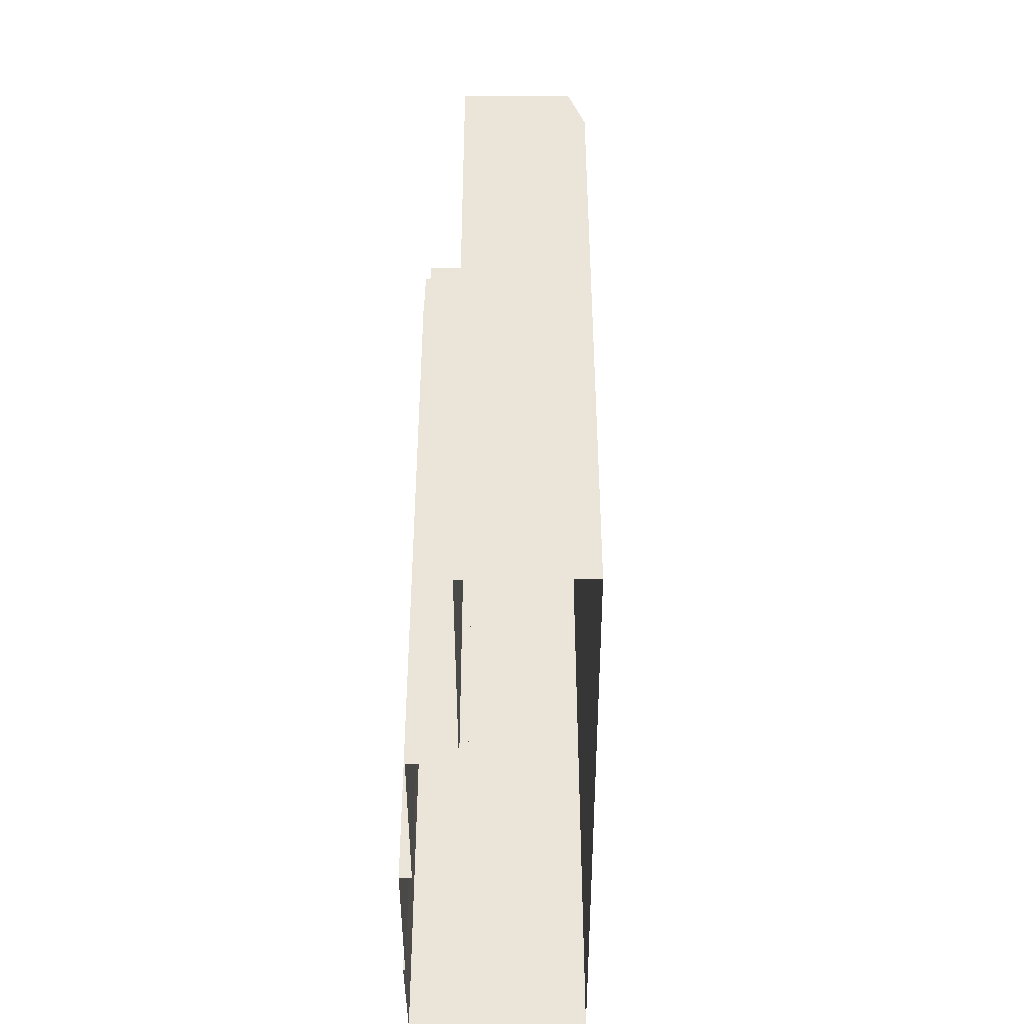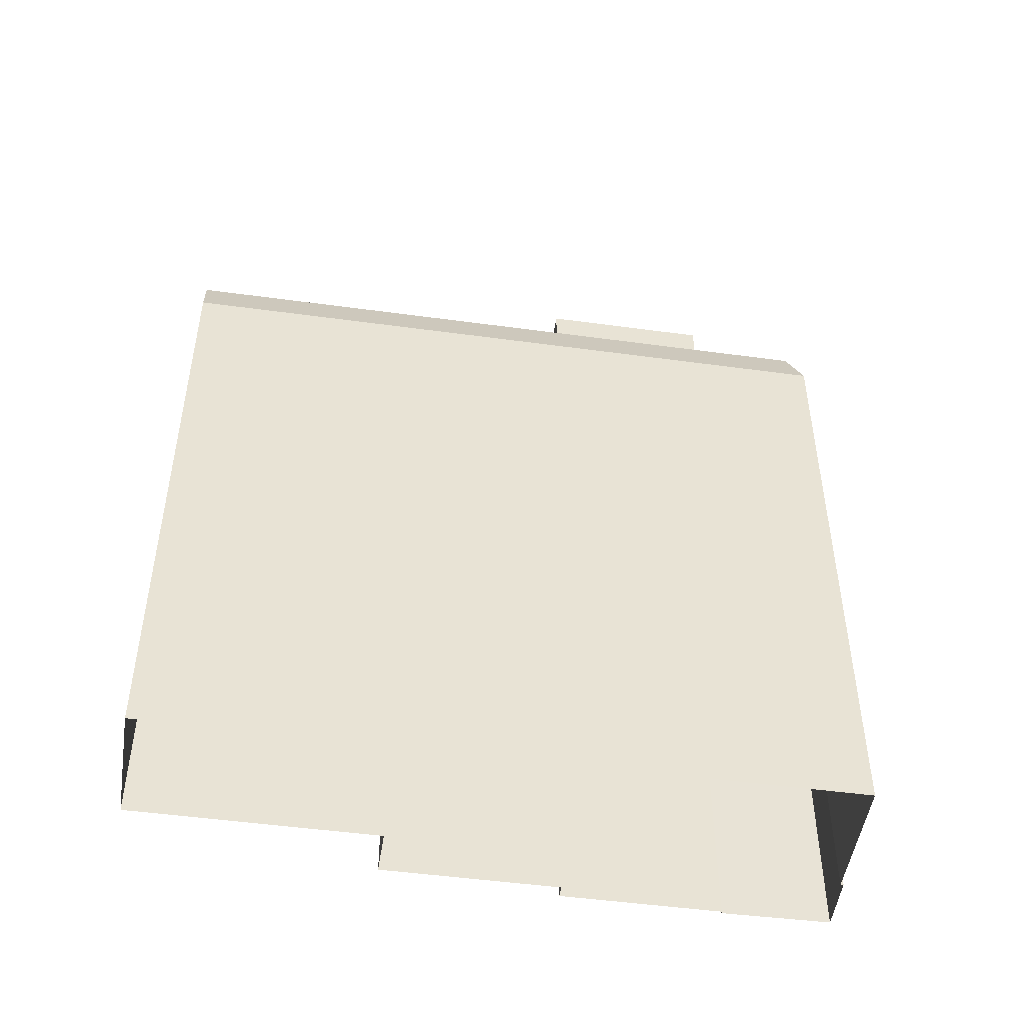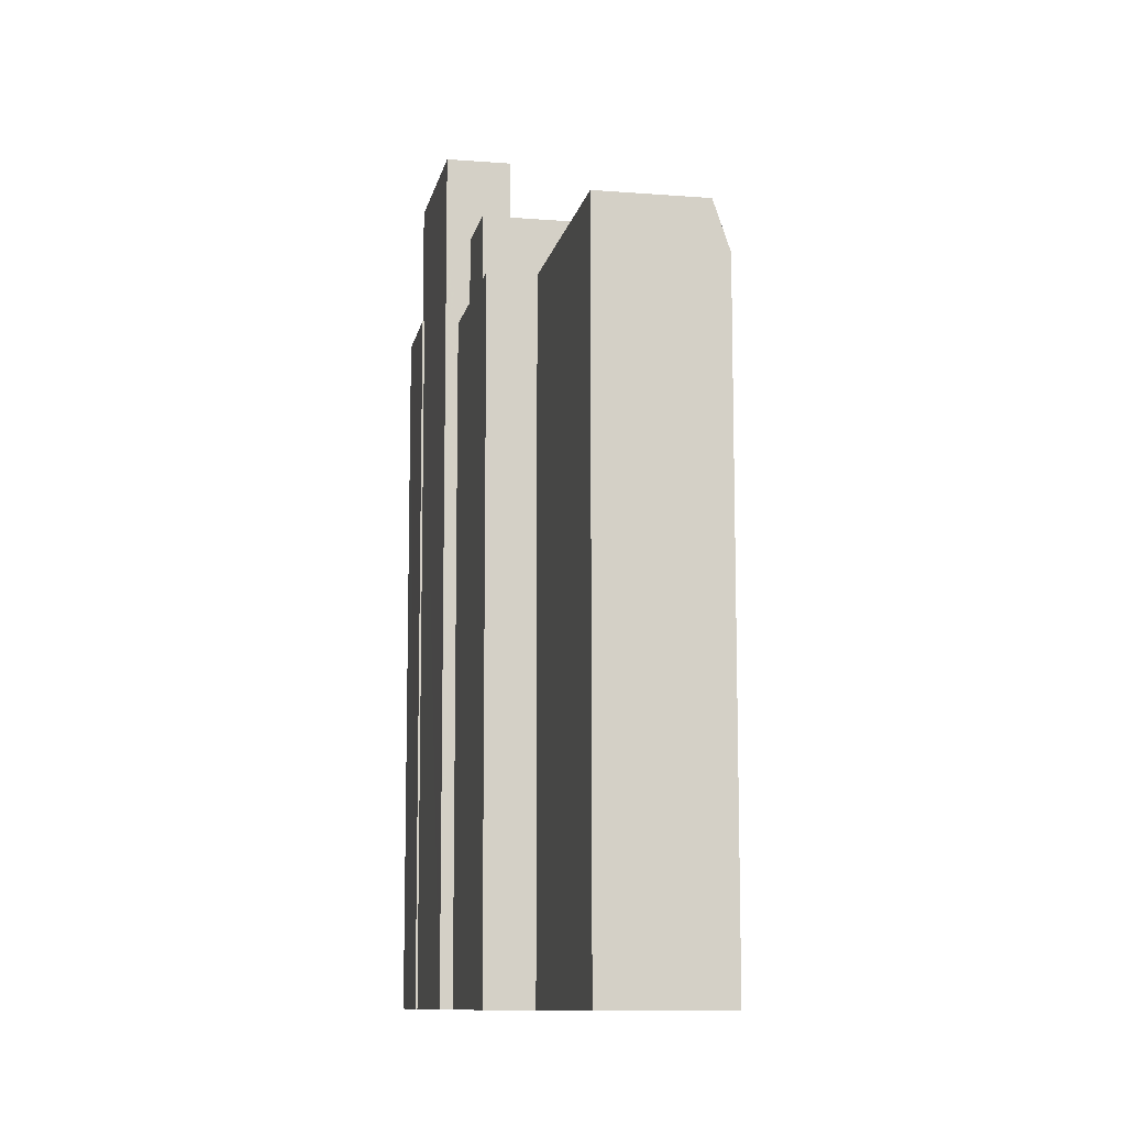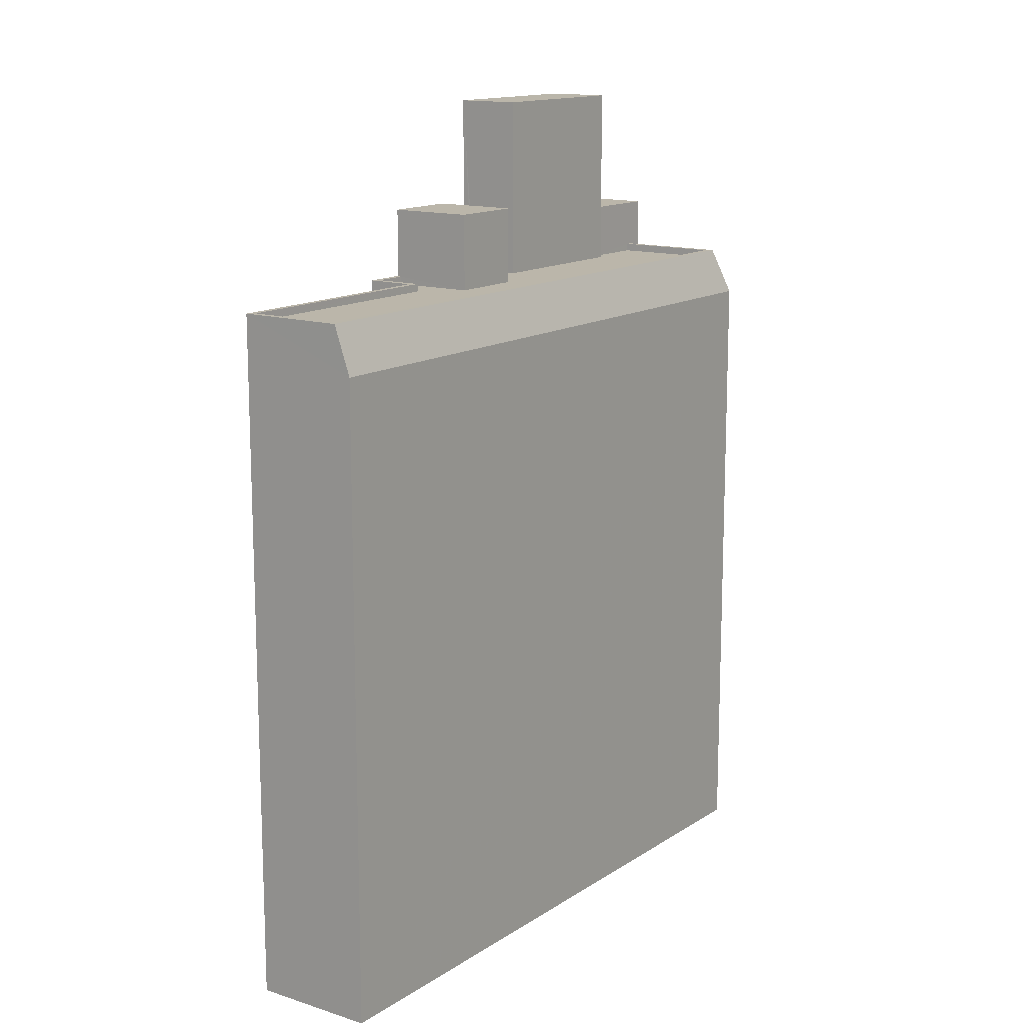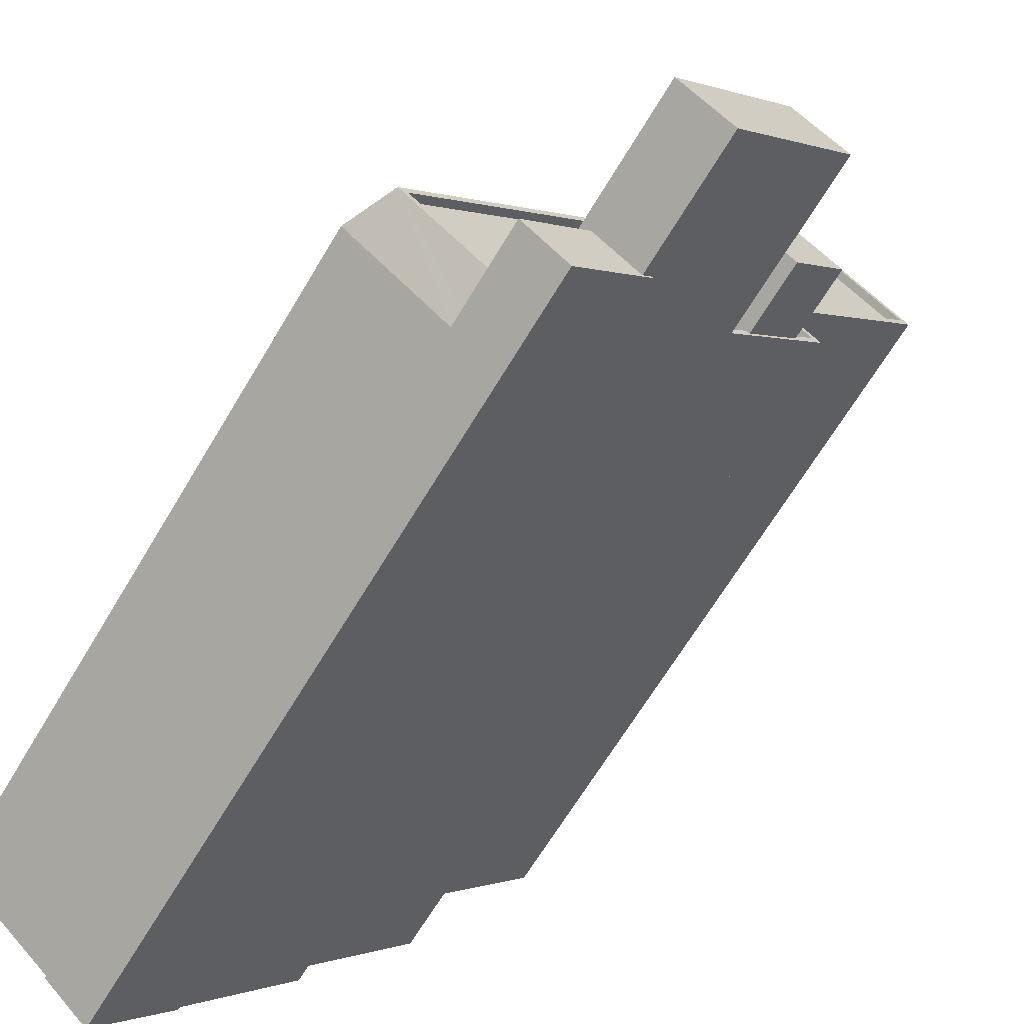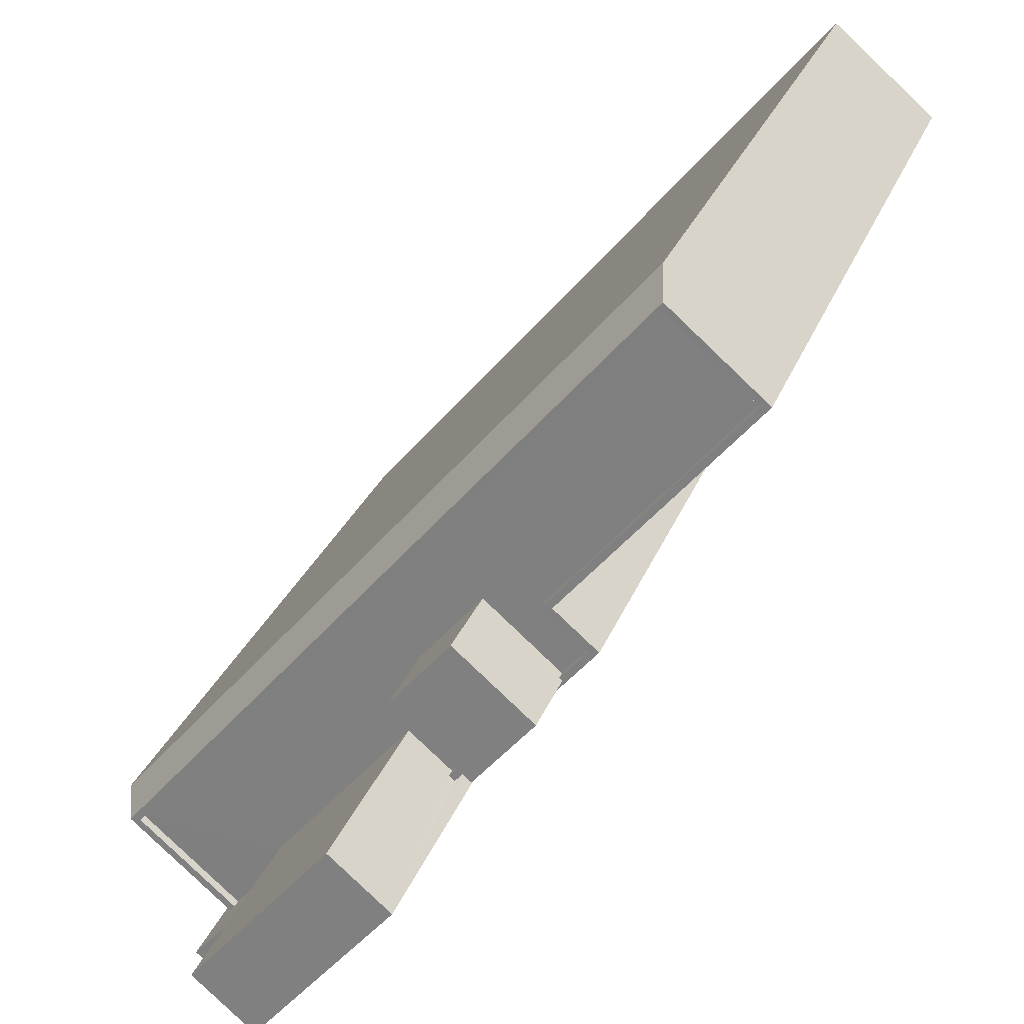
<metadata>
{"format":"obj","ext":"obj","renderer":"f3d","projection":"perspective","resolution":1024,"background":"white","views":[{"elev":-44.5,"azim":139.4,"up":"+Z"},{"elev":-49.3,"azim":-139.4,"up":"+Z"},{"elev":-10.5,"azim":128.0,"up":"+Z"},{"elev":13.9,"azim":174.7,"up":"+Z"},{"elev":-66.1,"azim":-30.8,"up":"+Y"},{"elev":26.1,"azim":17.2,"up":"+Y"}]}
</metadata>
<code>
v -6333 -3.648e+04 4.101
v -6330 -3.648e+04 4.1
v -6335 -3.649e+04 4.099
v -6347 -3.65e+04 4.099
v -6334 -3.649e+04 4.098
v -6338 -3.65e+04 4.098
v -6343 -3.65e+04 4.097
v -6344 -3.65e+04 4.098
v -6344 -3.65e+04 4.098
v -6341 -3.65e+04 4.097
v -6337 -3.65e+04 4.098
v -6341 -3.65e+04 4.097
v -6344 -3.65e+04 24.94
v -6347 -3.65e+04 26.5
v -6347 -3.65e+04 24.95
v -6344 -3.65e+04 25.38
v -6344 -3.65e+04 26.49
v -6332 -3.648e+04 26.5
v -6333 -3.648e+04 24.95
v -6337 -3.65e+04 32.2
v -6339 -3.649e+04 32.21
v -6343 -3.65e+04 32.2
v -6341 -3.65e+04 32.2
v -6342 -3.65e+04 28.06
v -6344 -3.65e+04 28.06
v -6341 -3.65e+04 28.06
v -6341 -3.65e+04 28.06
v -6341 -3.65e+04 28.06
v -6343 -3.65e+04 28.06
v -6336 -3.649e+04 26.24
v -6339 -3.649e+04 26.25
v -6338 -3.65e+04 26.24
v -6343 -3.65e+04 26.24
v -6344 -3.65e+04 26.24
v -6342 -3.65e+04 26.24
v -6346 -3.65e+04 26.25
v -6332 -3.648e+04 26.25
v -6338 -3.649e+04 26.25
v -6334 -3.649e+04 26.25
v -6335 -3.649e+04 26.25
v -6335 -3.649e+04 26.25
v -6330 -3.648e+04 26.25
v -6337 -3.649e+04 26.25
v -6338 -3.65e+04 26.49
v -6334 -3.649e+04 26.5
v -6336 -3.649e+04 26.49
v -6346 -3.65e+04 26.5
v -6344 -3.65e+04 26.49
v -6338 -3.65e+04 26.49
v -6332 -3.648e+04 26.5
v -6334 -3.649e+04 26.5
v -6335 -3.649e+04 26.5
v -6330 -3.648e+04 26.5
v -6330 -3.648e+04 26.5
v -6336 -3.649e+04 26.49
v -6335 -3.649e+04 26.5
v -6335 -3.649e+04 26.5
v -6335 -3.649e+04 26.5
v -6335 -3.649e+04 28.77
v -6338 -3.649e+04 28.77
v -6336 -3.649e+04 28.76
v -6337 -3.649e+04 28.77
v -6330 -3.648e+04 24.95
v -6335 -3.649e+04 24.95
v -6334 -3.649e+04 24.95
v -6338 -3.65e+04 24.94
v -6338 -3.65e+04 25.59
f 1 2 3
f 4 1 3
f 3 5 6
f 7 8 9
f 9 4 10
f 10 6 11
f 7 10 12
f 4 3 6
f 7 9 10
f 10 4 6
f 13 14 15
f 13 16 14
f 16 17 14
f 15 18 19
f 14 18 15
f 20 21 22
f 23 20 22
f 24 25 26
f 27 26 28
f 28 26 29
f 26 25 29
f 30 31 32
f 33 34 35
f 33 36 34
f 37 36 38
f 39 40 41
f 36 33 31
f 42 37 40
f 40 43 41
f 38 31 30
f 37 38 43
f 36 31 38
f 37 43 40
f 44 45 46
f 47 17 48
f 14 17 47
f 44 46 49
f 14 50 18
f 51 45 52
f 52 53 54
f 50 53 18
f 49 46 55
f 47 50 14
f 52 54 56
f 50 54 53
f 57 51 58
f 51 52 56
f 45 57 46
f 45 51 57
f 59 60 61
f 59 62 60
f 15 1 4
f 15 19 1
f 63 2 1
f 19 63 1
f 64 3 2
f 63 64 2
f 3 65 5
f 3 64 65
f 66 5 65
f 66 6 5
f 13 15 4
f 9 13 4
f 19 53 63
f 18 53 19
f 53 52 63
f 63 52 64
f 64 52 45
f 65 64 45
f 66 65 67
f 67 65 45
f 44 67 45
f 11 6 66
f 11 66 20
f 20 49 21
f 49 31 21
f 66 67 20
f 49 32 31
f 67 44 20
f 20 44 49
f 23 27 20
f 20 27 11
f 23 26 27
f 11 27 10
f 26 23 24
f 35 24 33
f 33 24 22
f 24 23 22
f 31 22 21
f 31 33 22
f 29 25 8
f 7 29 8
f 8 13 9
f 24 35 48
f 25 13 8
f 16 13 25
f 24 48 25
f 35 34 48
f 17 16 25
f 48 17 25
f 10 28 12
f 10 27 28
f 12 29 7
f 12 28 29
f 49 55 30
f 32 49 30
f 58 51 39
f 41 58 39
f 48 36 47
f 48 34 36
f 47 36 37
f 50 47 37
f 54 37 42
f 54 50 37
f 56 42 40
f 56 54 42
f 51 40 39
f 51 56 40
f 46 61 55
f 61 60 55
f 55 38 30
f 55 60 38
f 43 38 60
f 62 43 60
f 59 58 62
f 62 58 43
f 59 57 58
f 43 58 41
f 57 59 61
f 46 57 61

</code>
